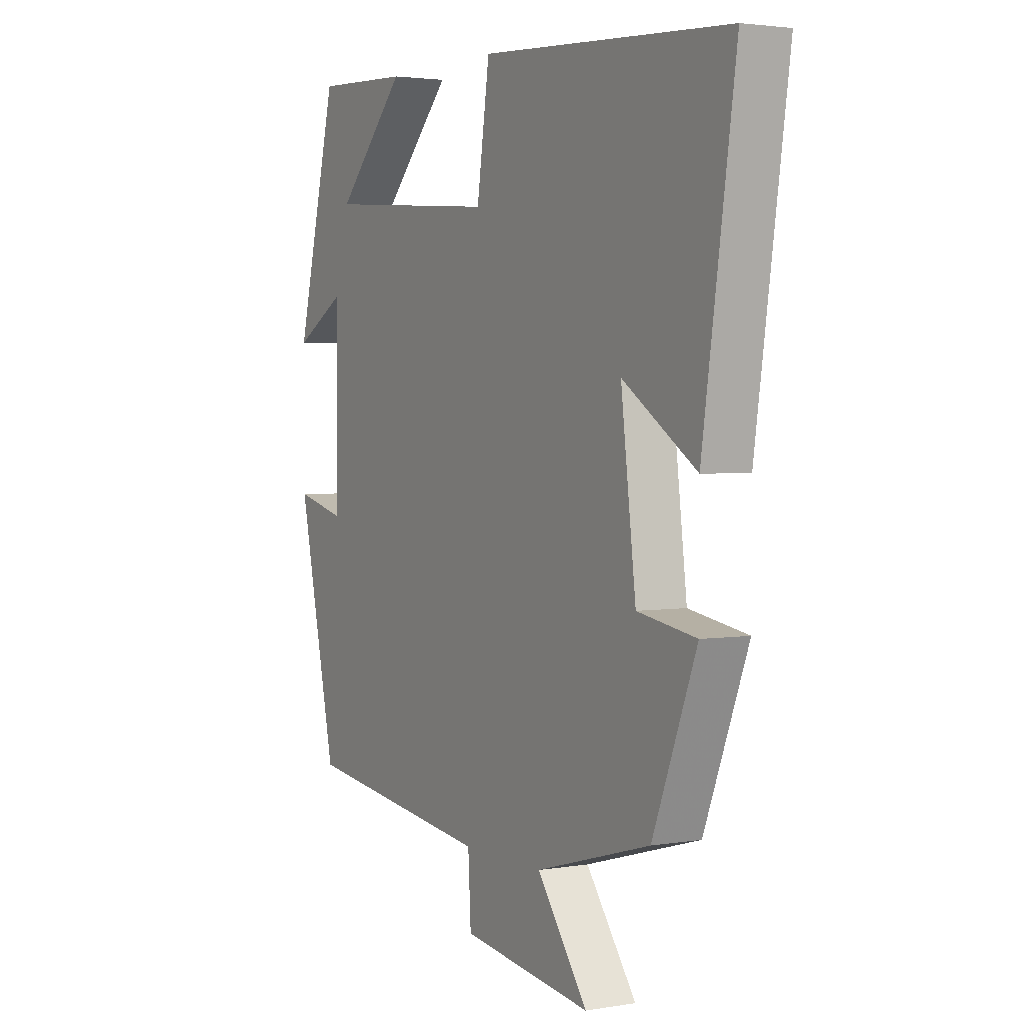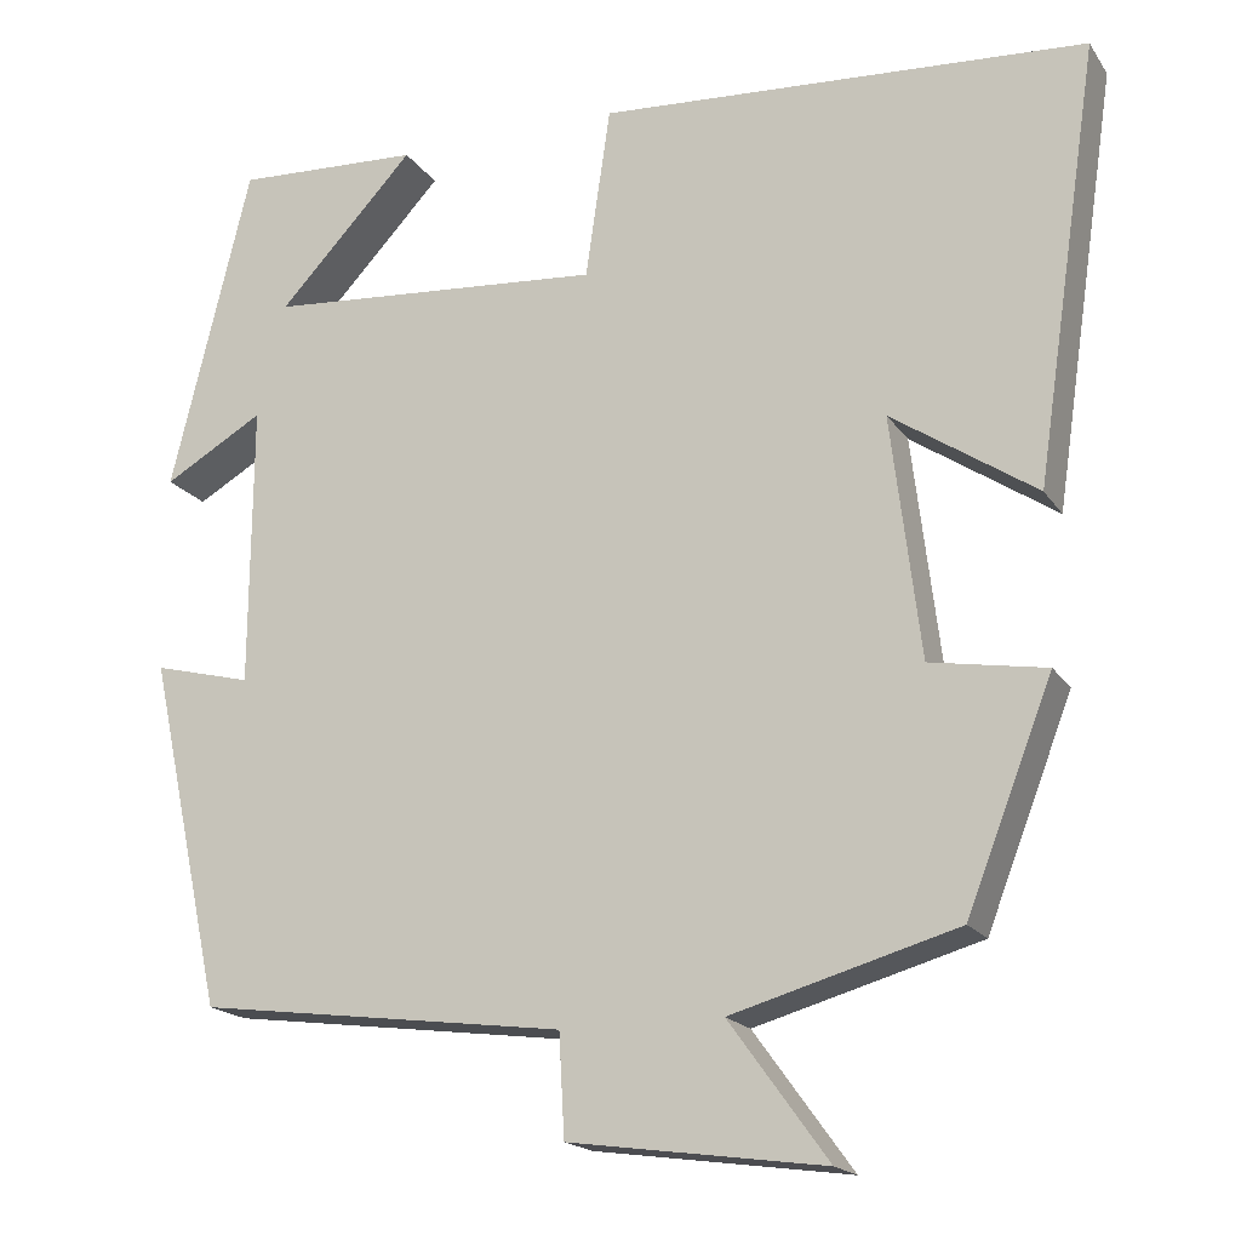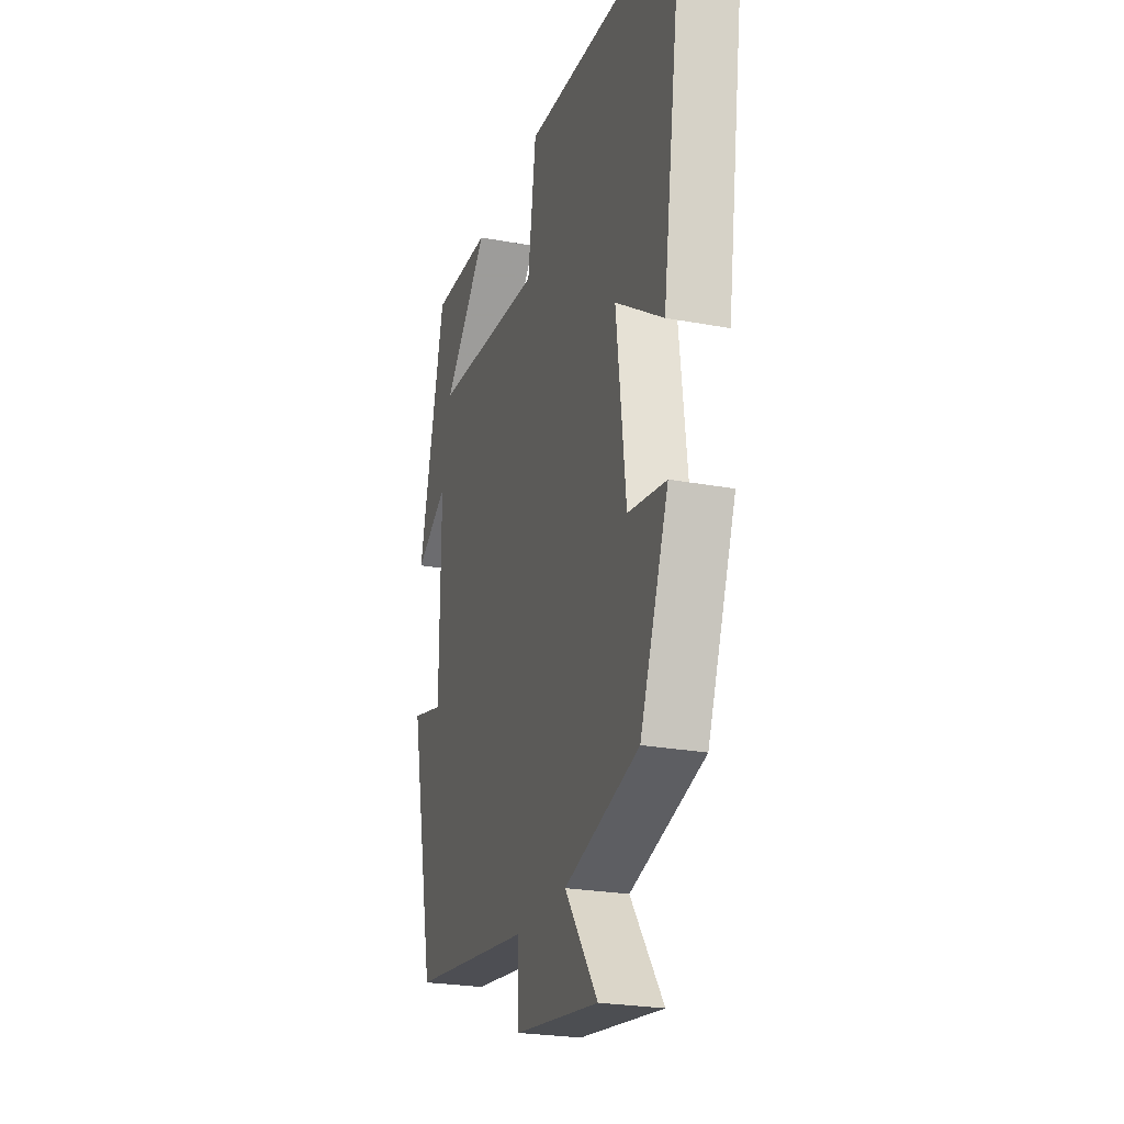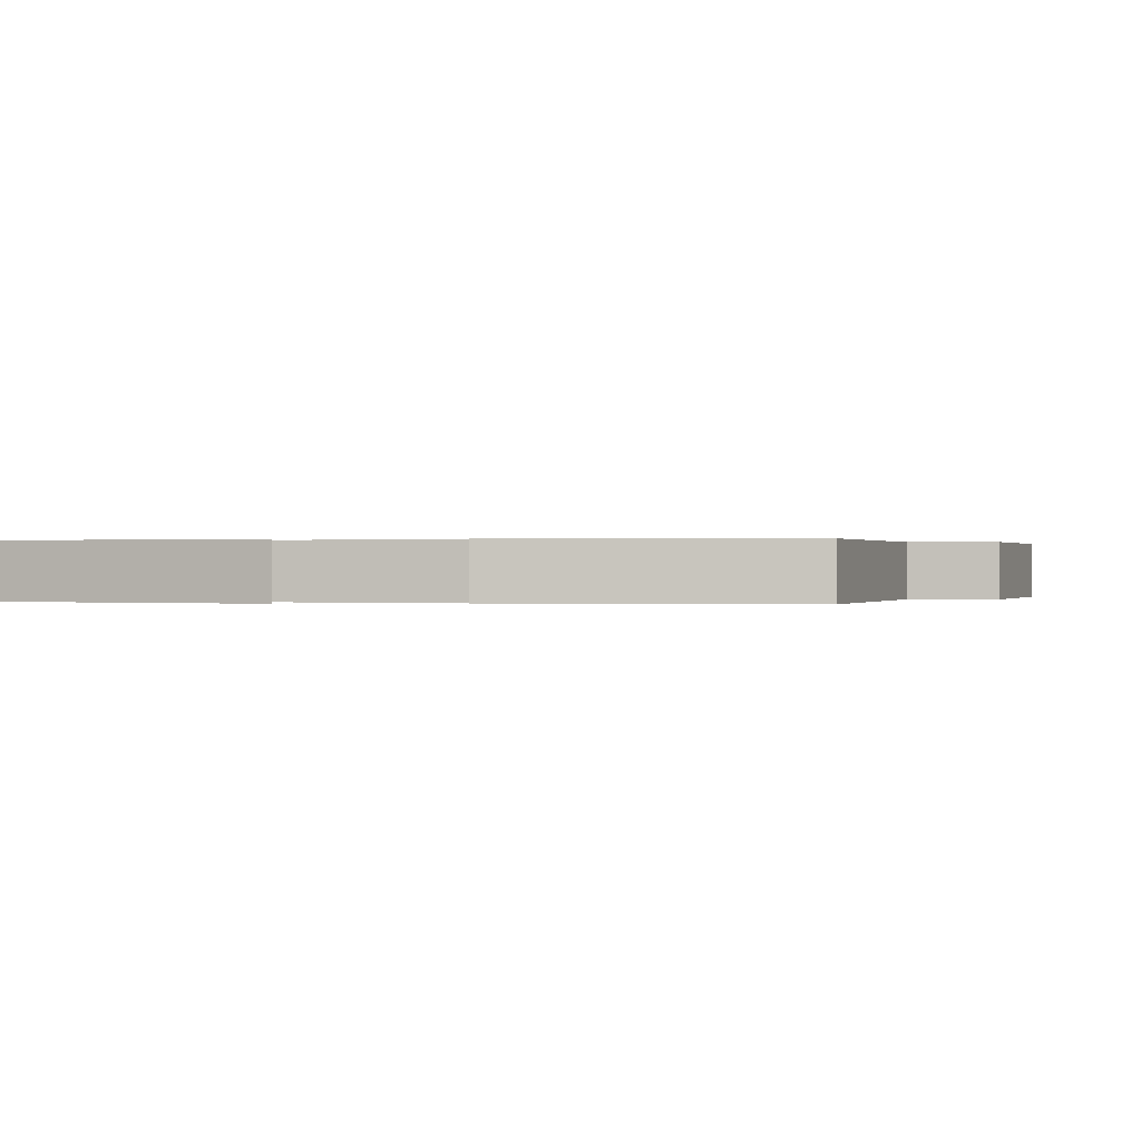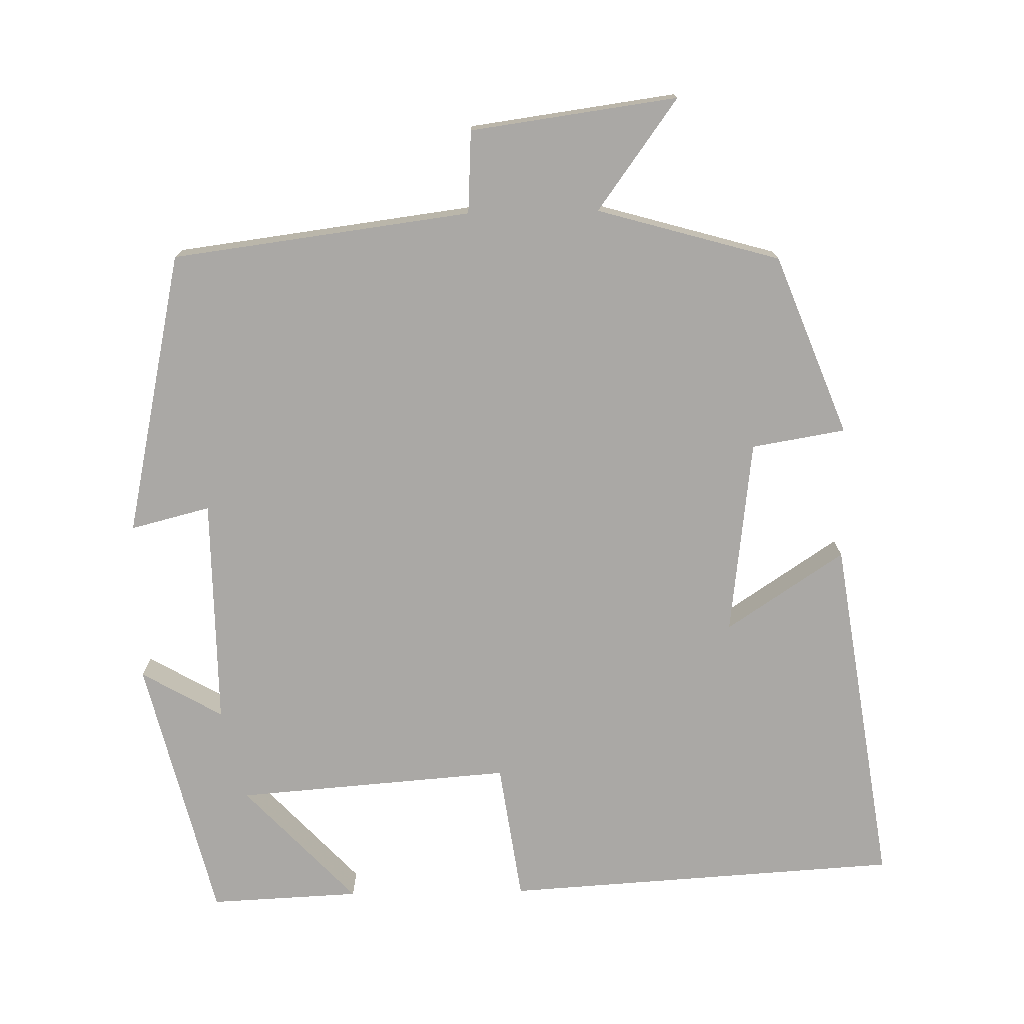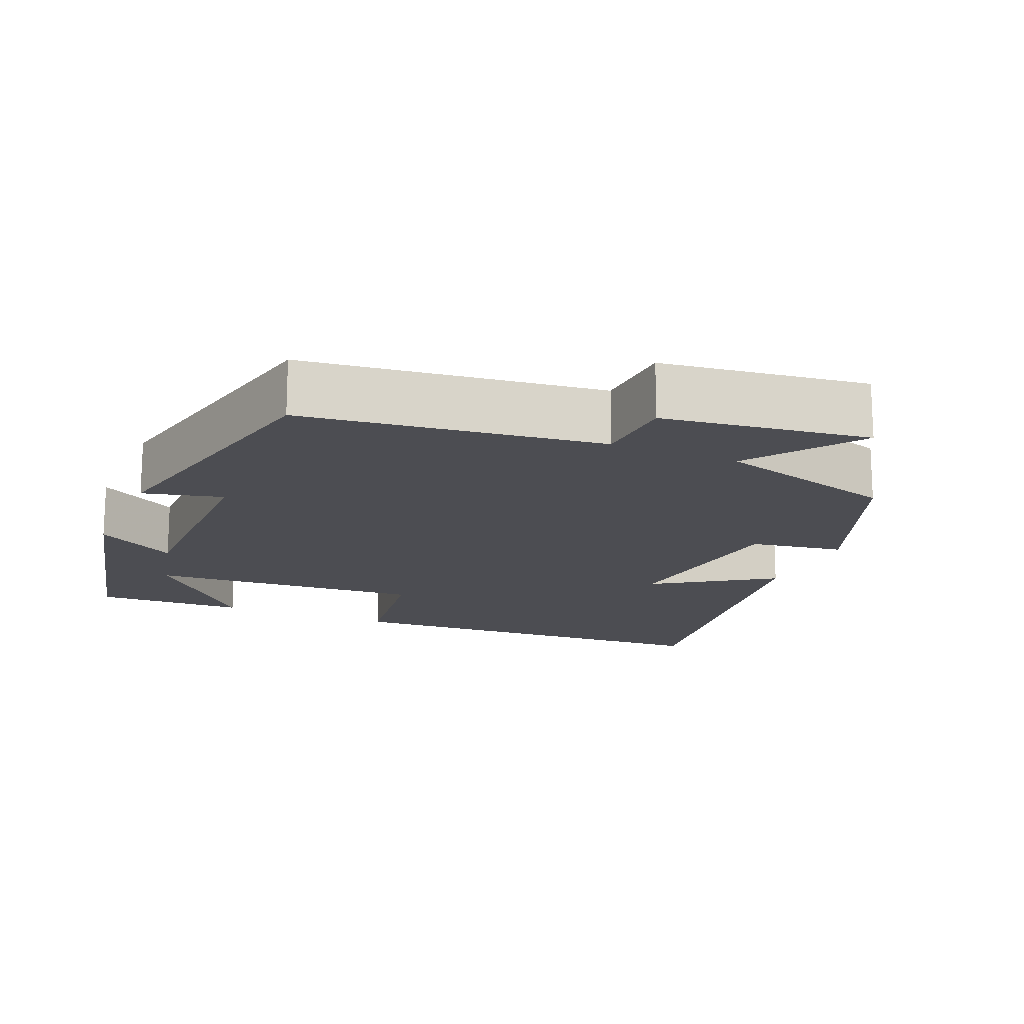
<metadata>
{"format":"obj","ext":"obj","renderer":"f3d","projection":"perspective","resolution":1024,"background":"white","views":[{"elev":2.8,"azim":-120.2,"up":"+Z"},{"elev":-18.0,"azim":-156.6,"up":"+Z"},{"elev":-24.4,"azim":-107.1,"up":"+Z"},{"elev":0.1,"azim":101.2,"up":"+Y"},{"elev":-75.2,"azim":-178.9,"up":"+Y"},{"elev":-16.4,"azim":156.8,"up":"+Y"}]}
</metadata>
<code>
v -0.57 0.07 0.468
v -0.037 0.07 0.5
v -0.01 0.07 0.313
v 0.36 0.07 0.341
v 0.211 0.07 0.5
v 0.413 0.07 0.509
v 0.5 0.07 0.152
v 0.391 0.07 0.215
v 0.393 0.07 -0.093
v 0.5 0.07 -0.066
v 0.418 0.07 -0.448
v 0.016 0.07 -0.5
v 0.01 0.07 -0.611
v -0.268 0.07 -0.649
v -0.16 0.07 -0.5
v -0.406 0.07 -0.43
v -0.5 0.07 -0.188
v -0.374 0.07 -0.167
v -0.342 0.07 0.097
v -0.5 0.07 -0.008
v -0.57 0 0.468
v -0.037 0 0.5
v -0.01 0 0.313
v 0.36 0 0.341
v 0.211 0 0.5
v 0.413 0 0.509
v 0.5 0 0.152
v 0.391 0 0.215
v 0.393 0 -0.093
v 0.5 0 -0.066
v 0.418 0 -0.448
v 0.016 0 -0.5
v 0.01 0 -0.611
v -0.268 0 -0.649
v -0.16 0 -0.5
v -0.406 0 -0.43
v -0.5 0 -0.188
v -0.374 0 -0.167
v -0.342 0 0.097
v -0.5 0 -0.008
f 19 20 1 2
f 18 19 2 3
f 15 16 17 18
f 15 18 3 4
f 12 13 14 15
f 11 12 15
f 10 11 15
f 9 10 15
f 8 9 15 4
f 7 8 4
f 6 7 4
f 4 5 6
f 22 21 40 39
f 23 22 39 38
f 38 37 36 35
f 24 23 38 35
f 35 34 33 32
f 35 32 31
f 35 31 30
f 35 30 29
f 24 35 29 28
f 24 28 27
f 24 27 26
f 26 25 24
f 1 21 22 2
f 2 22 23 3
f 3 23 24 4
f 4 24 25 5
f 5 25 26 6
f 6 26 27 7
f 7 27 28 8
f 8 28 29 9
f 9 29 30 10
f 10 30 31 11
f 11 31 32 12
f 12 32 33 13
f 13 33 34 14
f 14 34 35 15
f 15 35 36 16
f 16 36 37 17
f 17 37 38 18
f 18 38 39 19
f 19 39 40 20
f 20 40 21 1

</code>
